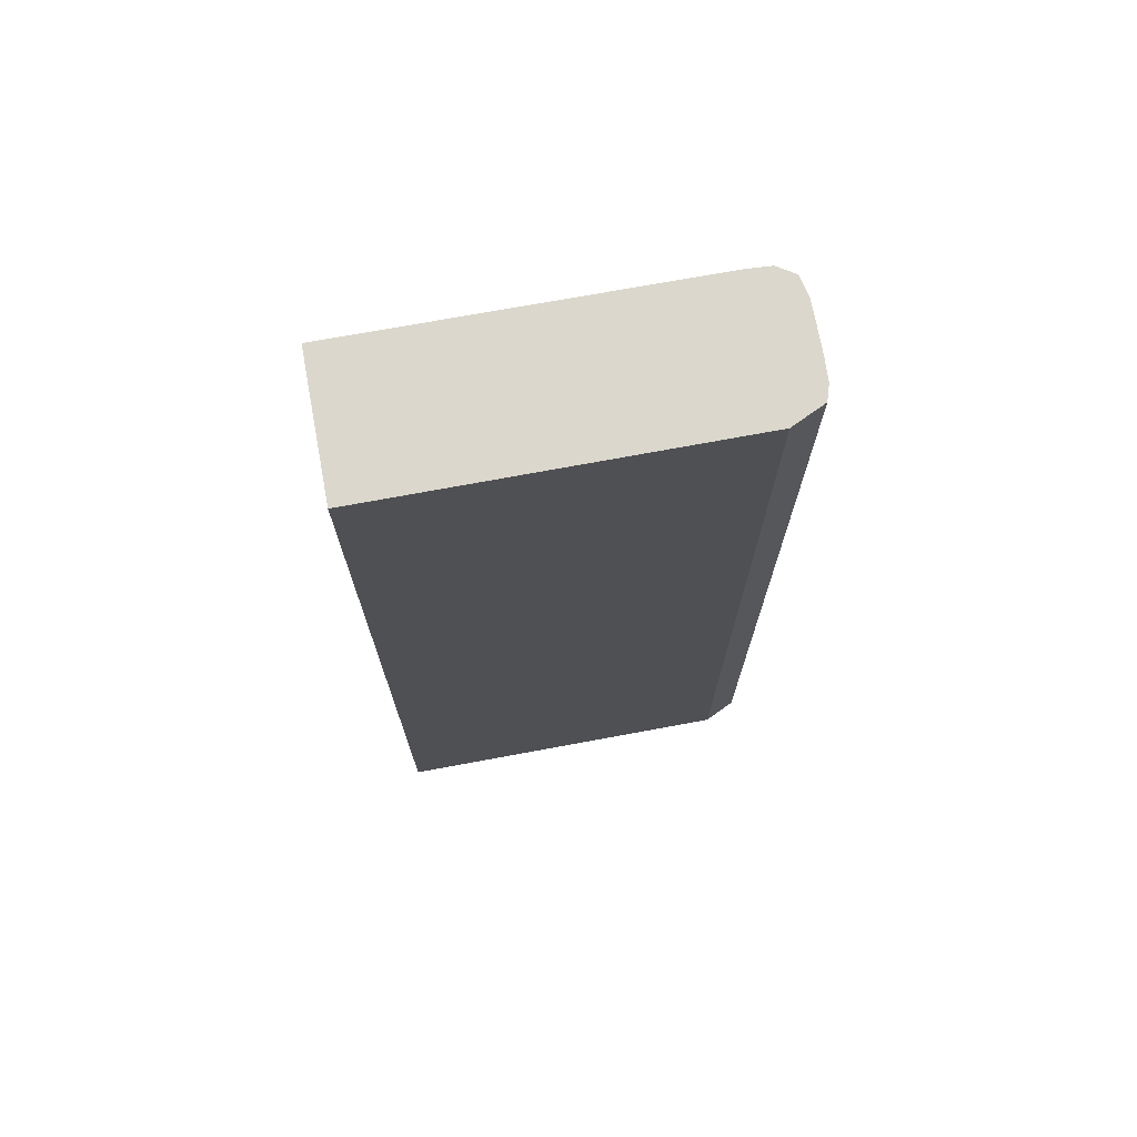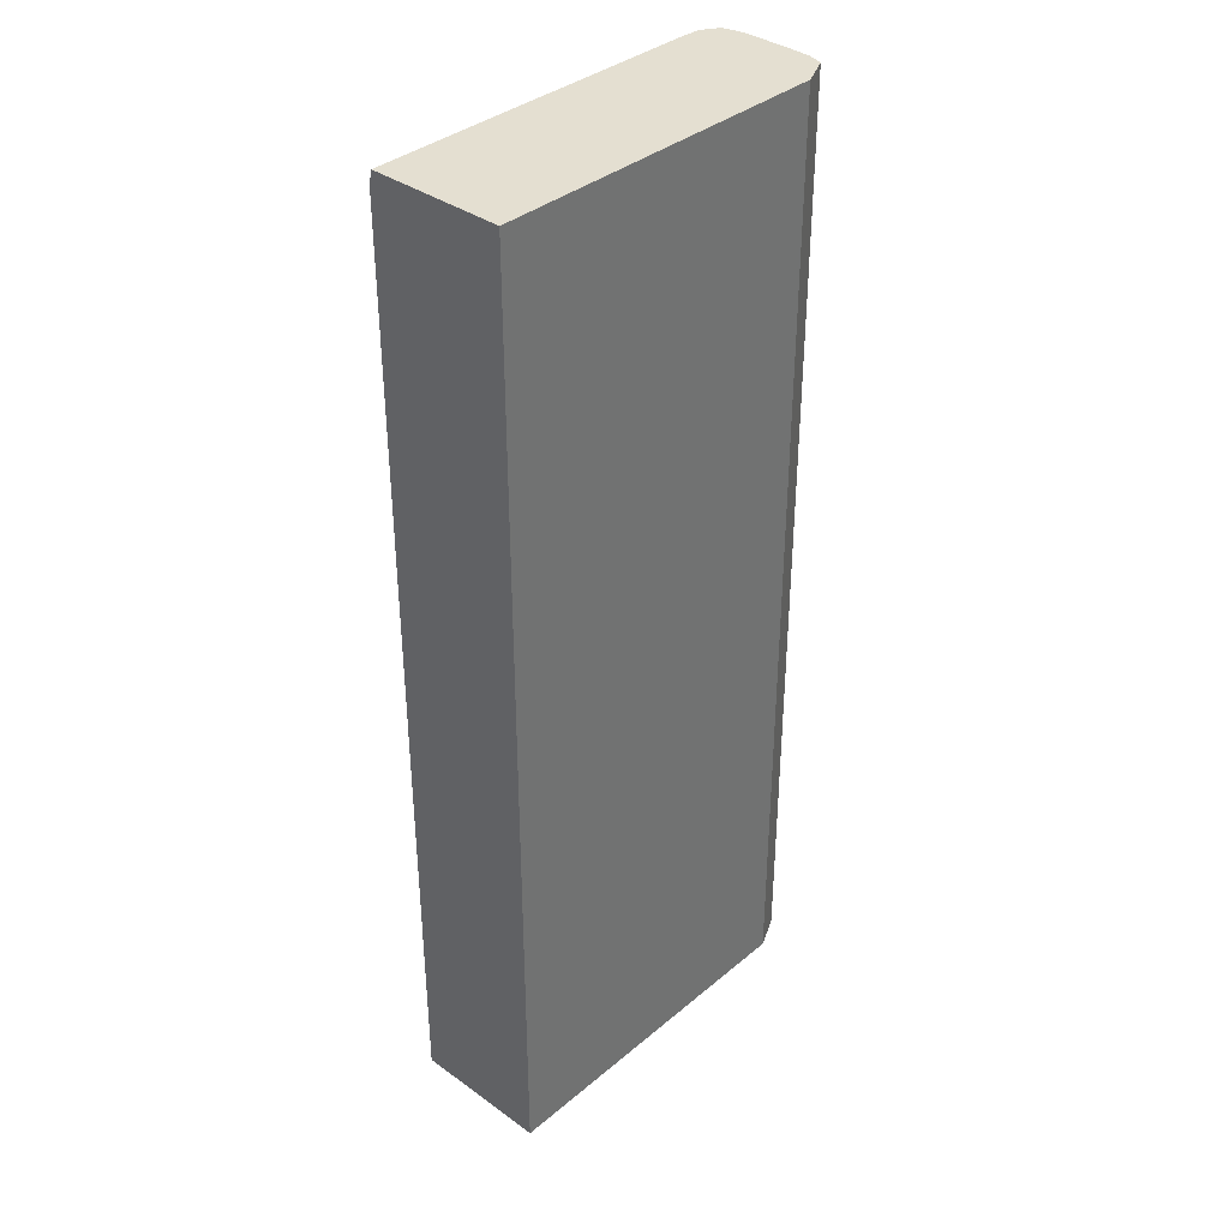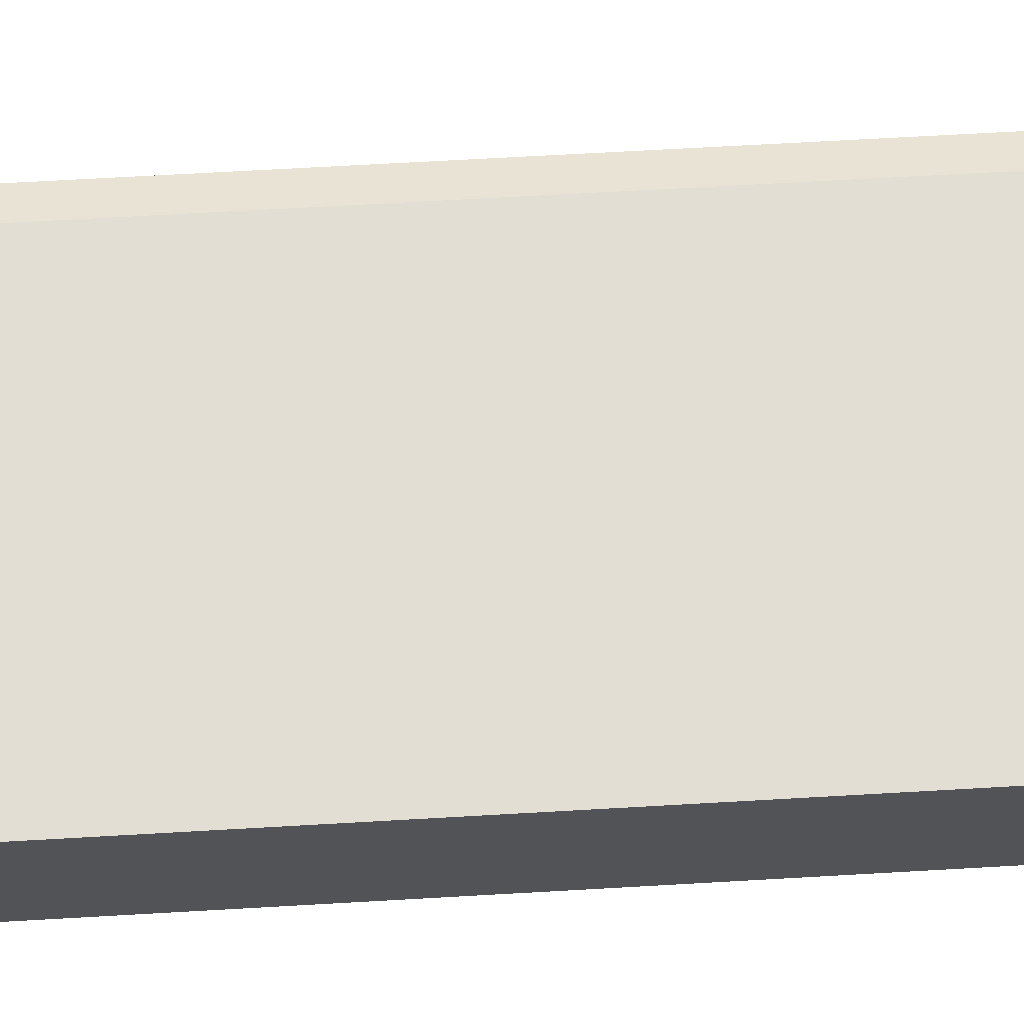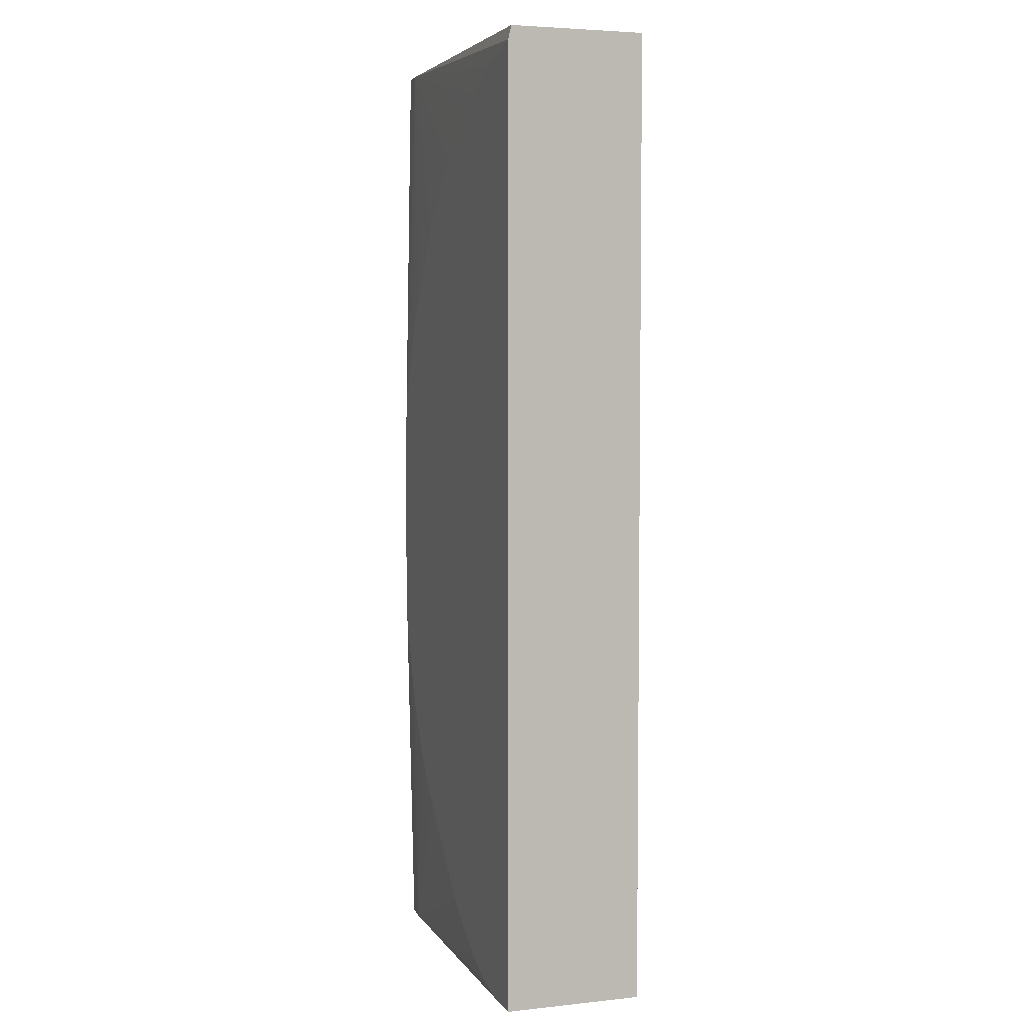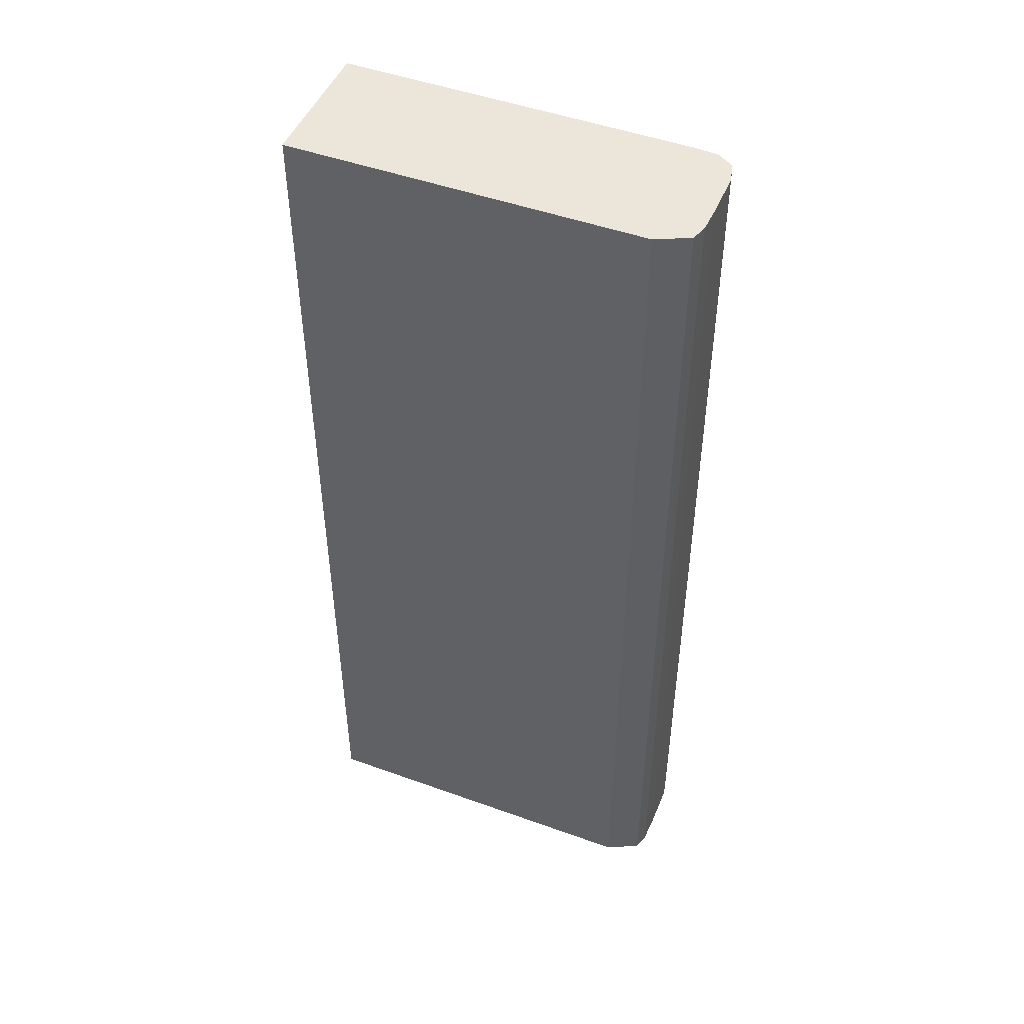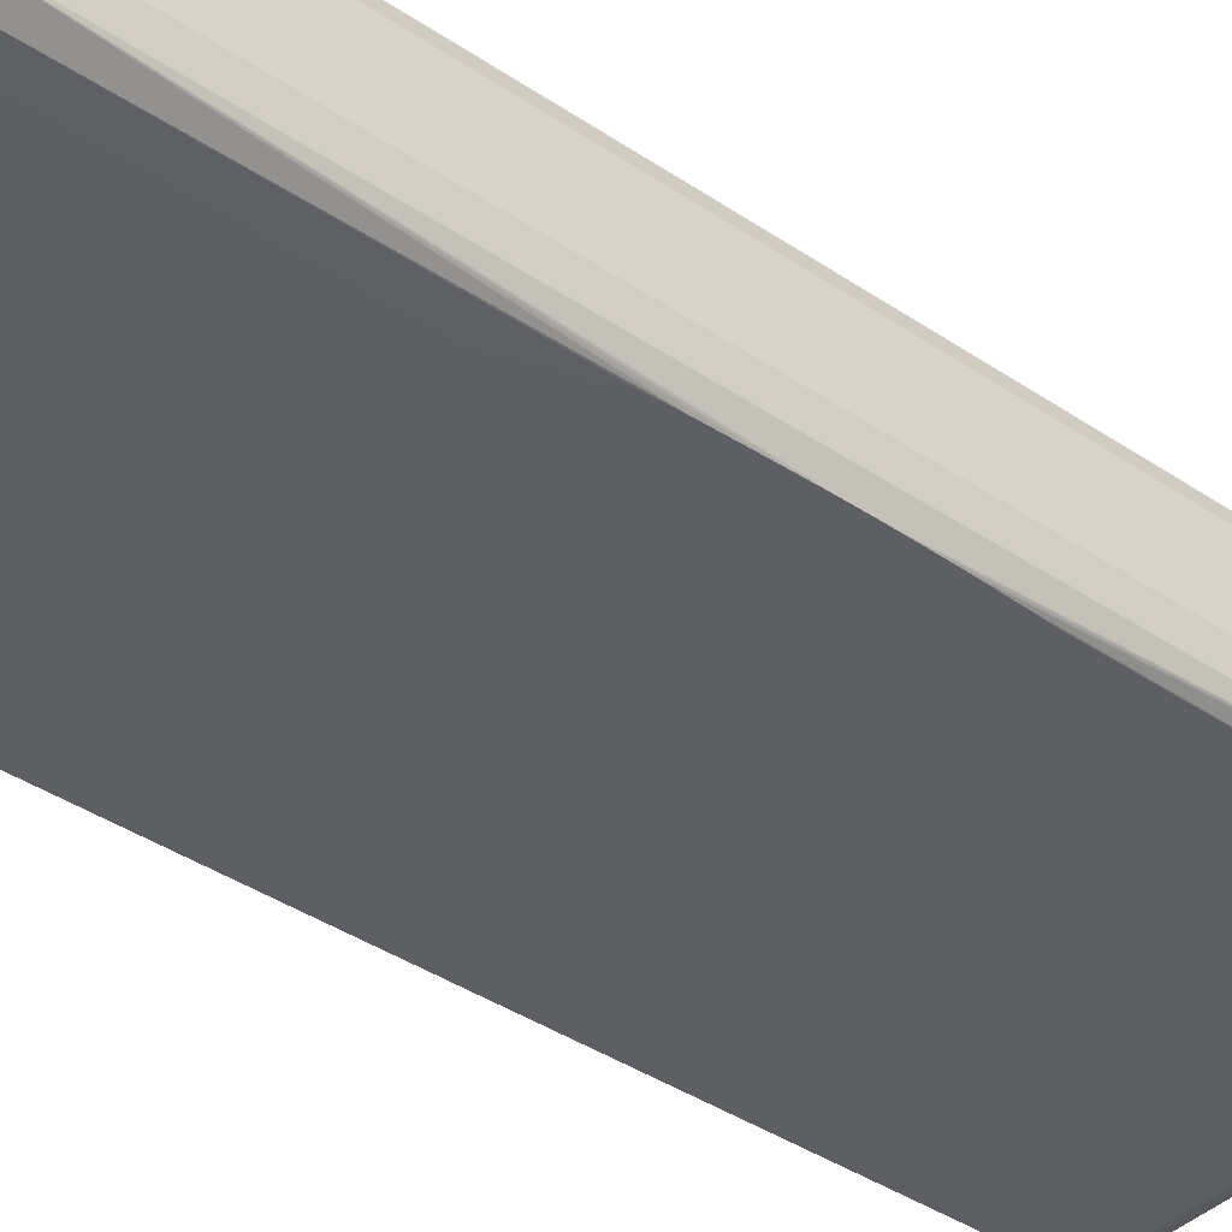
<metadata>
{"format":"obj","ext":"obj","renderer":"f3d","projection":"perspective","resolution":1024,"background":"white","views":[{"elev":72.8,"azim":-10.5,"up":"+Y"},{"elev":36.6,"azim":-47.1,"up":"+Y"},{"elev":67.3,"azim":-93.3,"up":"+Z"},{"elev":4.5,"azim":-108.6,"up":"+Y"},{"elev":48.1,"azim":22.0,"up":"+Y"},{"elev":-39.9,"azim":50.2,"up":"+Z"}]}
</metadata>
<code>
v 0.00253 -0.01058 -0.01688
v 0.003527 -0.01058 -0.01688
v 0.00253 -0.01058 -0.01376
v 0.00253 0.01094 -0.01688
v 0.004329 -0.01042 -0.01688
v 0.01028 -0.01058 -0.01679
v 0.01043 -0.01058 -0.01376
v 0.00253 0.01125 -0.01376
v 0.00253 0.01125 -0.01681
v 0.01028 0.01125 -0.01679
v 0.003889 0.01058 -0.01688
v 0.004939 -0.01017 -0.01688
v 0.01081 -0.01058 -0.01676
v 0.005985 -0.009605 -0.01688
v 0.006586 -0.009161 -0.01688
v 0.007136 -0.008672 -0.01688
v 0.007671 -0.00815 -0.01688
v 0.00813 -0.007691 -0.01688
v 0.008648 -0.007159 -0.01688
v 0.009146 -0.00661 -0.01688
v 0.009587 -0.006003 -0.01688
v 0.01017 -0.004978 -0.01688
v 0.01042 -0.00435 -0.01688
v 0.01079 -0.003192 -0.01688
v 0.0109 -0.002846 -0.01688
v 0.01094 -0.0027 -0.01688
v 0.01116 -0.01058 -0.01411
v 0.01043 0.01125 -0.01376
v 0.008128 0.007783 -0.01688
v 0.007581 0.008298 -0.01688
v 0.00702 0.0088 -0.01688
v 0.006019 0.00946 -0.01688
v 0.005409 0.009838 -0.01688
v 0.004946 0.01008 -0.01688
v 0.01081 0.01125 -0.01676
v 0.01085 0.00301 -0.01688
v 0.01026 0.004608 -0.01688
v 0.009709 0.005653 -0.01688
v 0.009344 0.006197 -0.01688
v 0.008857 0.006877 -0.01688
v 0.008616 0.007212 -0.01688
v 0.01118 -0.01058 -0.01652
v 0.01097 -0.002162 -0.01688
v 0.01121 -0.01058 -0.01427
v 0.01116 0.01125 -0.01411
v 0.01101 0.01125 -0.01663
v 0.01099 0.001412 -0.01688
v 0.01097 0.001957 -0.01688
v 0.01095 0.002478 -0.01688
v 0.01124 -0.01058 -0.01628
v 0.01099 -0.001632 -0.01688
v 0.011 -0.001107 -0.01688
v 0.01101 -0.0005769 -0.01688
v 0.01101 -0.0001817 -0.01688
v 0.01118 -0.0001817 -0.01654
v 0.01127 -0.01058 -0.01445
v 0.01127 0.01125 -0.01445
v 0.01121 0.01125 -0.01427
v 0.01118 0.01125 -0.01652
v 0.011 0.0008801 -0.01688
v 0.01129 -0.01058 -0.01605
v 0.01101 0.0003481 -0.01688
v 0.01118 0.0003481 -0.01653
v 0.01129 0.01125 -0.01605
v 0.01129 -0.01058 -0.01499
v 0.01129 0.01125 -0.01499
f 1 2 6
f 1 6 13
f 1 13 42
f 1 42 50
f 1 50 61
f 1 61 65
f 1 65 56
f 1 56 44
f 1 44 27
f 1 27 7
f 1 7 3
f 1 3 8
f 1 8 9
f 1 9 4
f 1 4 11
f 1 11 34
f 1 34 33
f 1 33 32
f 1 32 31
f 1 31 30
f 1 30 29
f 1 29 41
f 1 41 40
f 1 40 39
f 1 39 38
f 1 38 37
f 1 37 36
f 1 36 49
f 1 49 48
f 1 48 47
f 1 47 60
f 1 60 62
f 1 62 54
f 1 54 53
f 1 53 52
f 1 52 51
f 1 51 43
f 1 43 26
f 1 26 25
f 1 25 24
f 1 24 23
f 1 23 22
f 1 22 21
f 1 21 20
f 1 20 19
f 1 19 18
f 1 18 17
f 1 17 16
f 1 16 15
f 1 15 14
f 1 14 12
f 1 12 5
f 1 5 2
f 2 5 6
f 3 7 28
f 3 28 8
f 4 9 10
f 4 10 11
f 5 12 6
f 6 12 14
f 6 14 15
f 6 15 16
f 6 16 17
f 6 17 18
f 6 18 19
f 6 19 20
f 6 20 21
f 6 21 22
f 6 22 23
f 6 23 24
f 6 24 25
f 6 25 26
f 6 26 13
f 7 27 45
f 7 45 28
f 8 28 45
f 8 45 58
f 8 58 57
f 8 57 66
f 8 66 64
f 8 64 59
f 8 59 46
f 8 46 35
f 8 35 10
f 8 10 9
f 10 29 30
f 10 30 31
f 10 31 32
f 10 32 33
f 10 33 34
f 10 34 11
f 10 35 36
f 10 36 37
f 10 37 38
f 10 38 39
f 10 39 40
f 10 40 41
f 10 41 29
f 13 26 43
f 13 43 42
f 27 44 45
f 35 46 47
f 35 47 48
f 35 48 49
f 35 49 36
f 42 43 51
f 42 51 52
f 42 52 53
f 42 53 54
f 42 54 55
f 42 55 50
f 44 56 57
f 44 57 58
f 44 58 45
f 46 59 47
f 47 59 60
f 50 55 61
f 54 62 59
f 54 59 63
f 54 63 55
f 55 63 64
f 55 64 61
f 56 65 66
f 56 66 57
f 59 64 63
f 59 62 60
f 61 64 66
f 61 66 65

</code>
